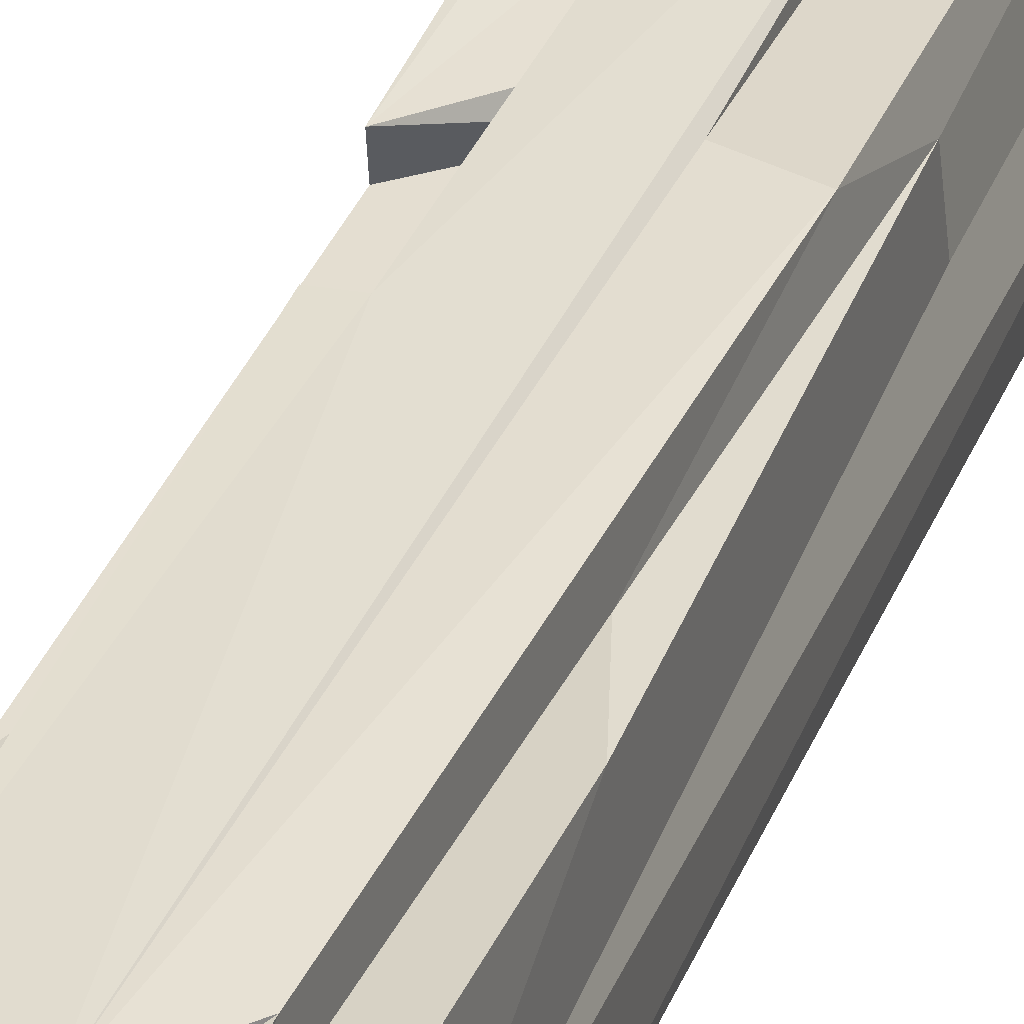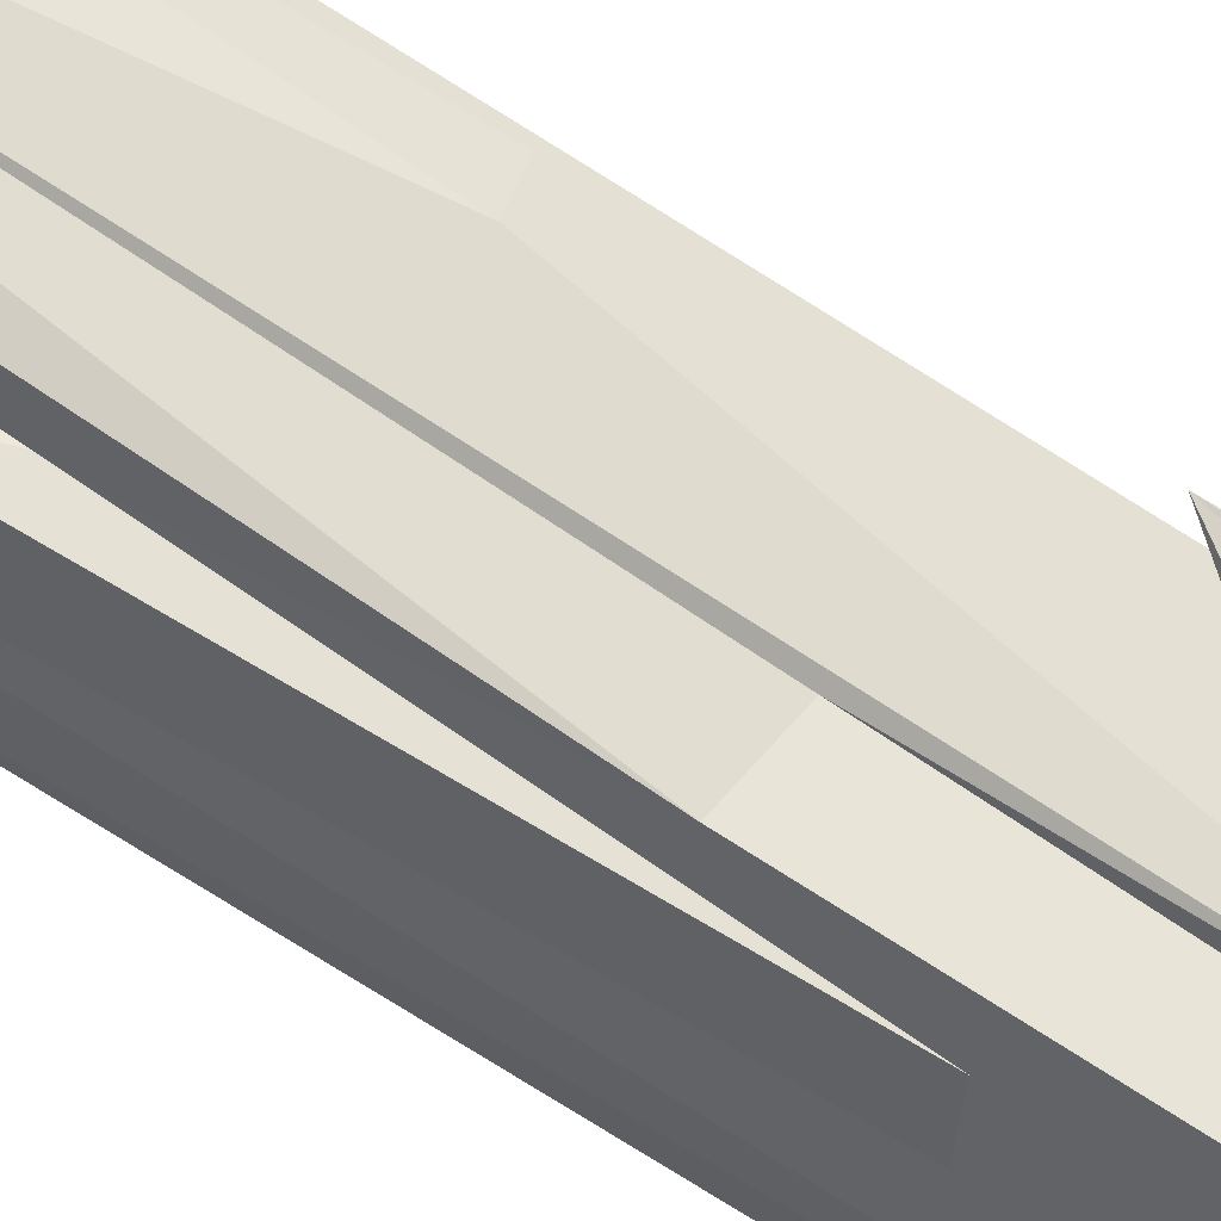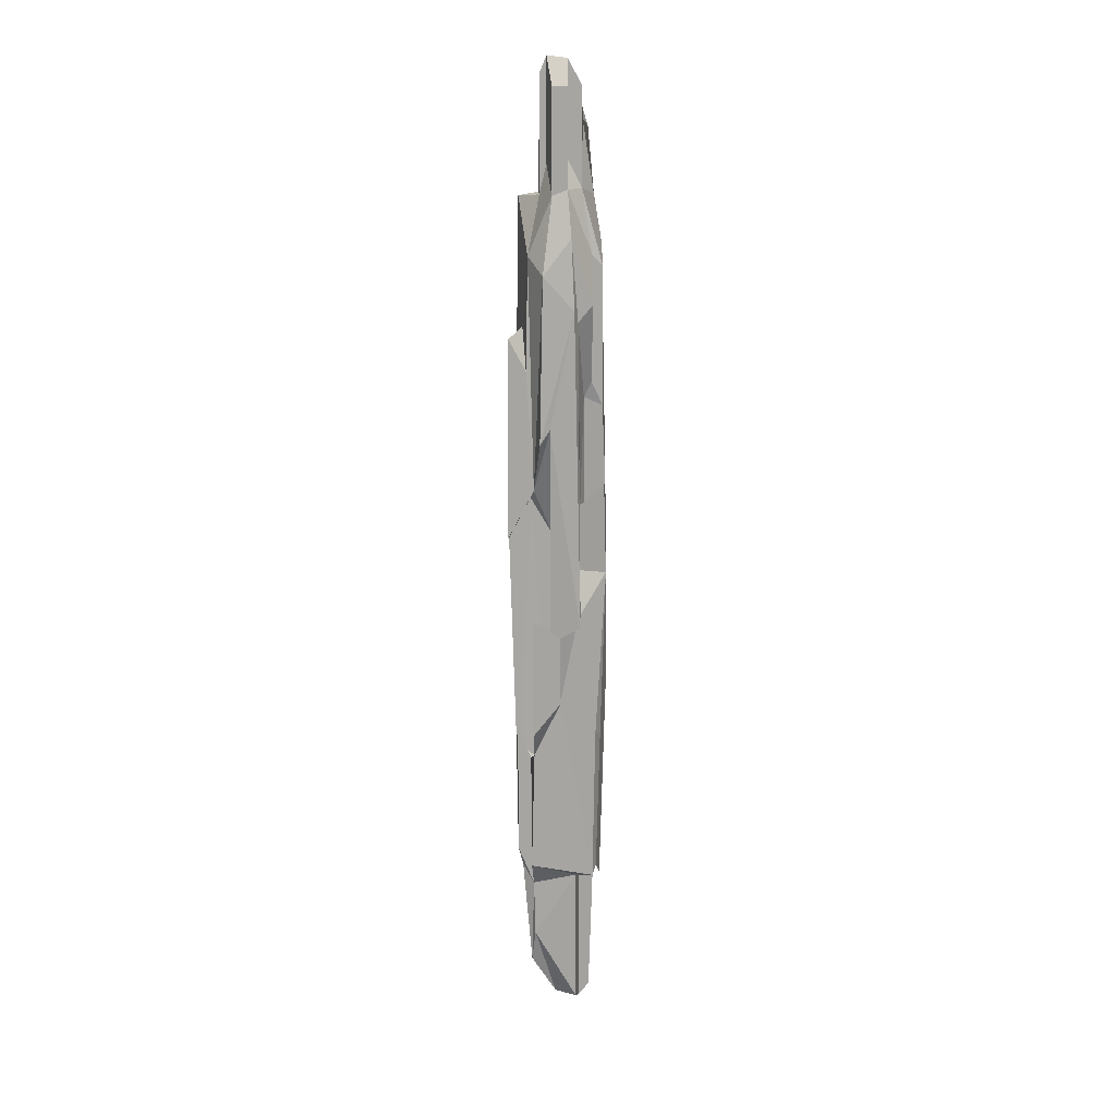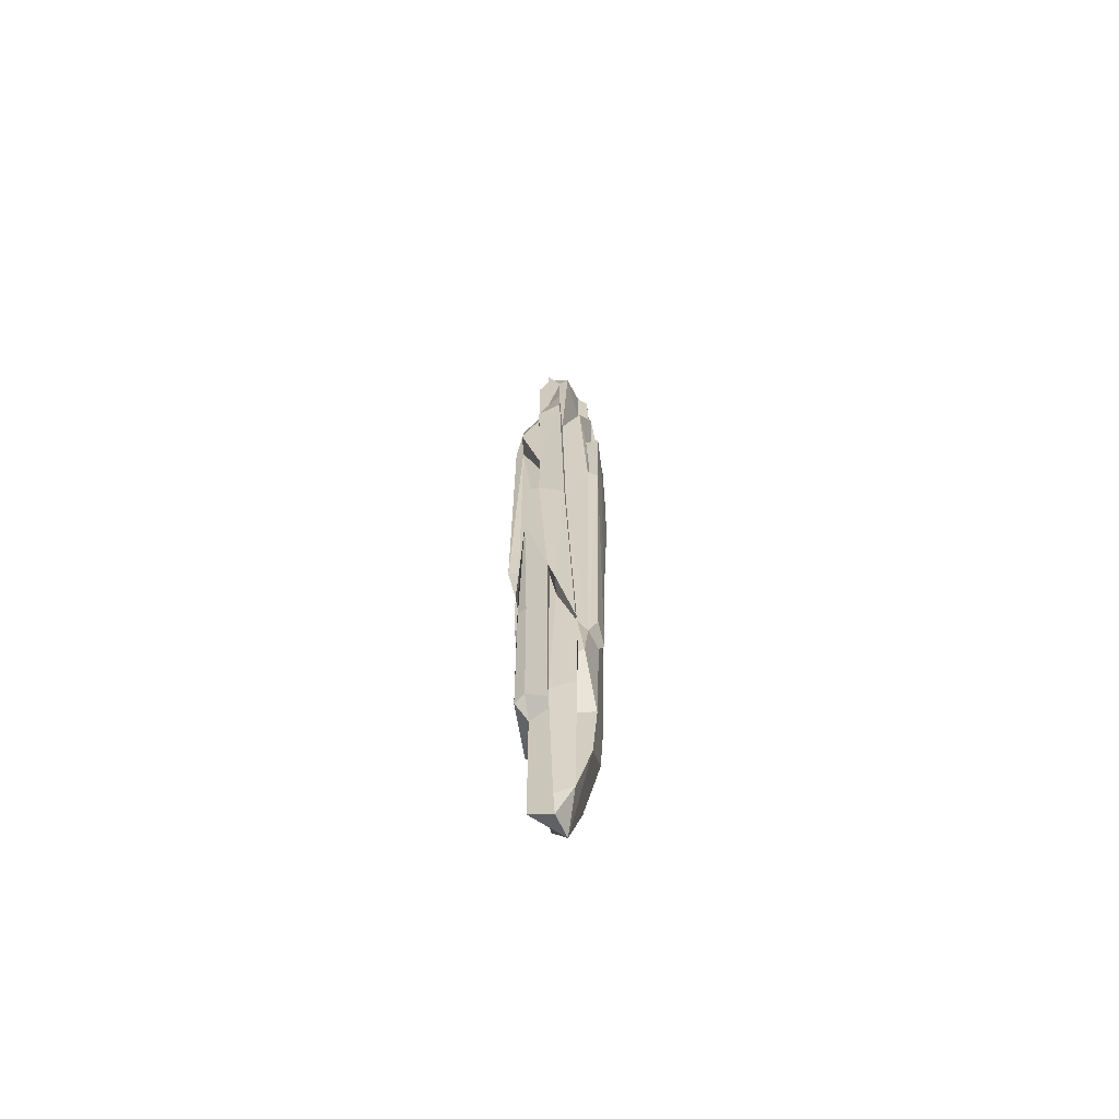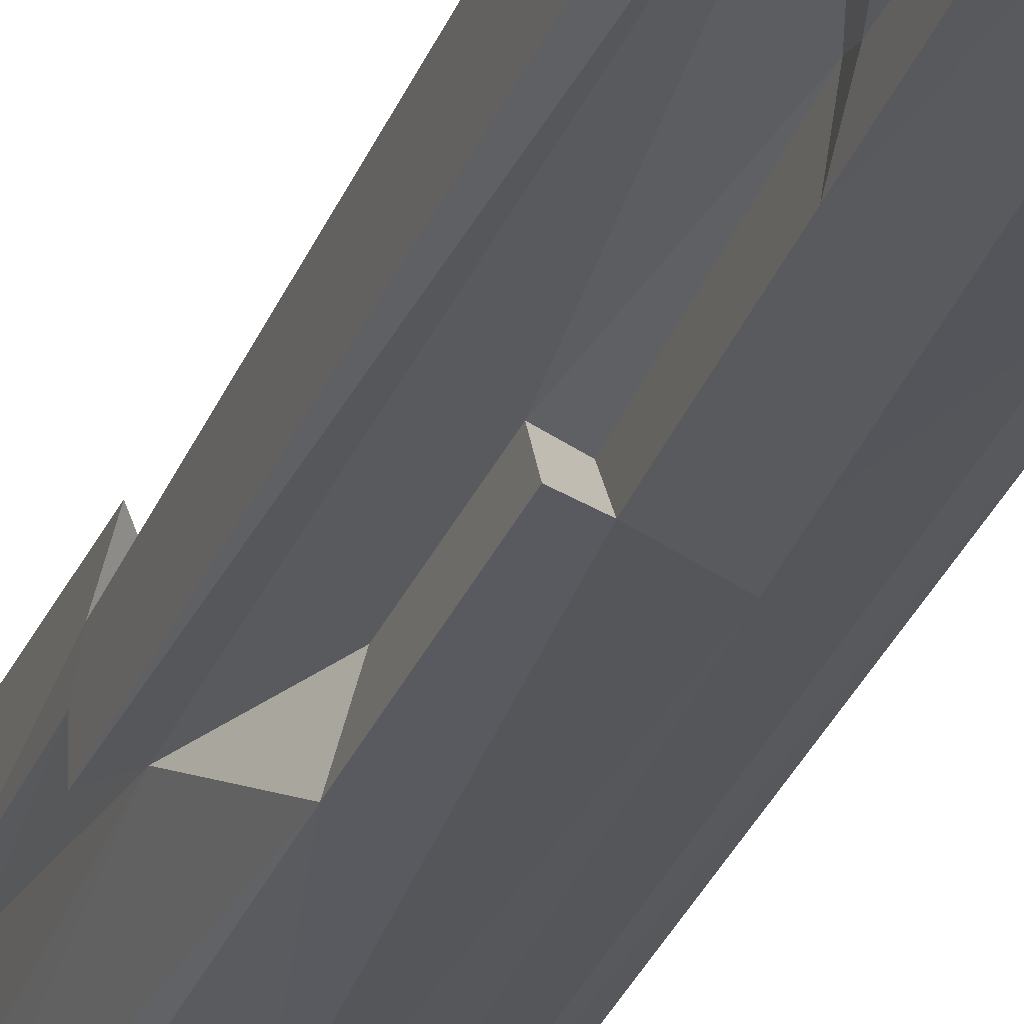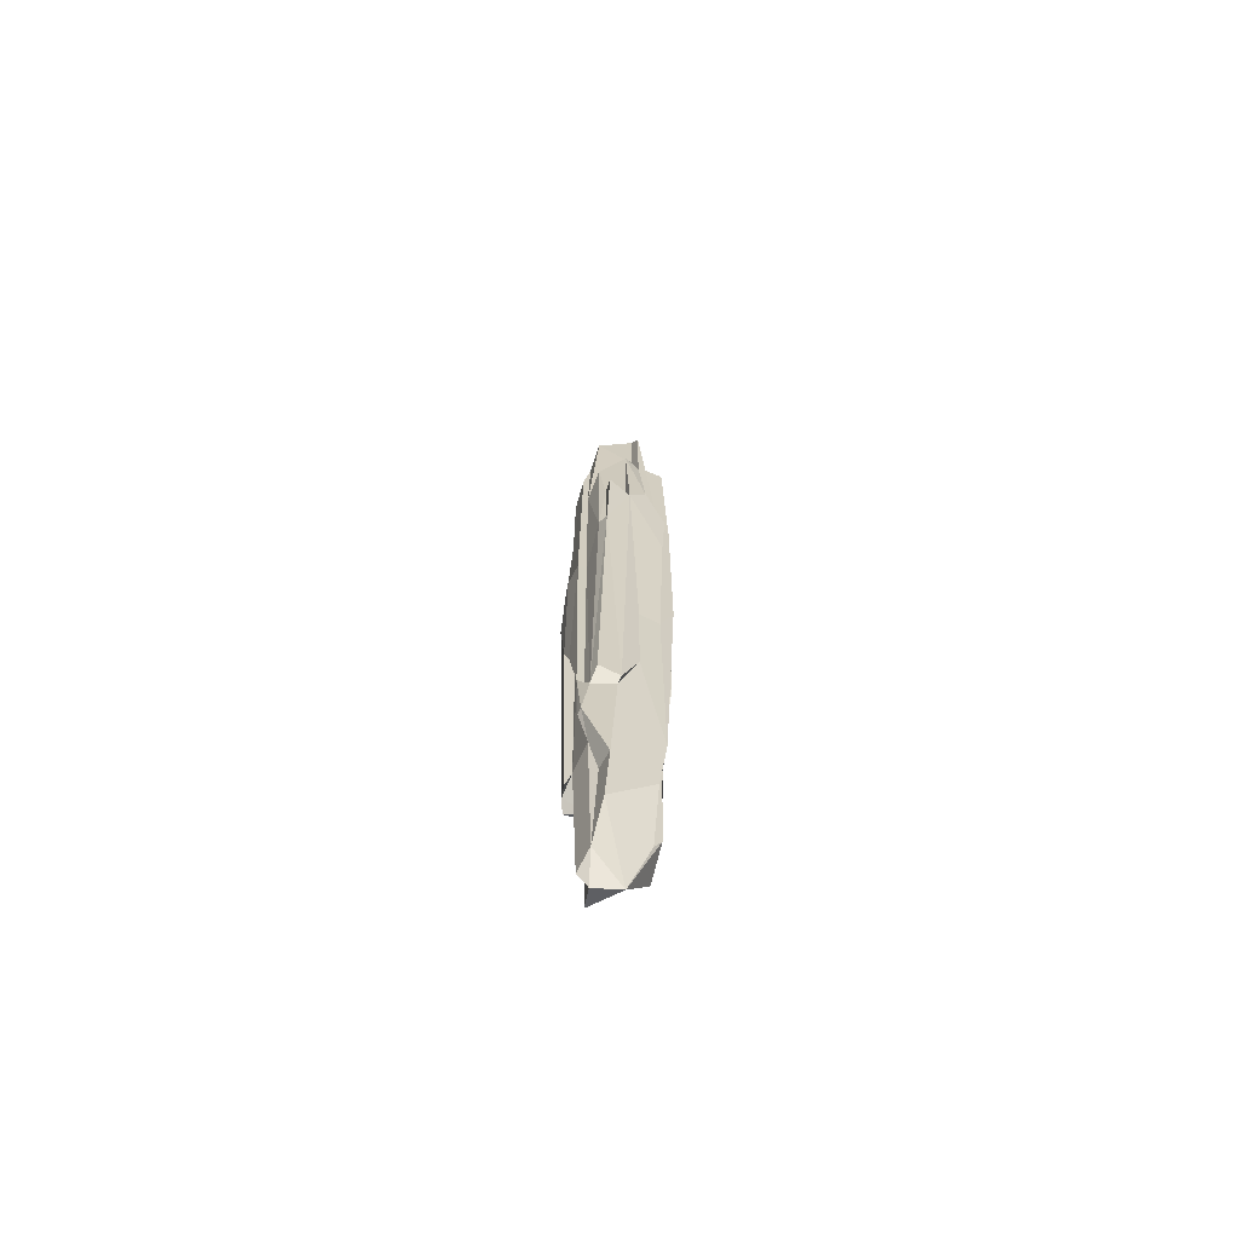
<metadata>
{"format":"obj","ext":"obj","renderer":"f3d","projection":"perspective","resolution":1024,"background":"white","views":[{"elev":33.5,"azim":-161.3,"up":"+Z"},{"elev":59.7,"azim":-55.1,"up":"+Z"},{"elev":16.1,"azim":89.7,"up":"+Y"},{"elev":-63.9,"azim":-169.0,"up":"+Y"},{"elev":-30.0,"azim":161.0,"up":"+Z"},{"elev":-66.8,"azim":-108.4,"up":"+Y"}]}
</metadata>
<code>
o Low_Poly_Rock_Low_Poly_Rock_Mesh.009
v -2.685 -25.19 2.569
v -2.907 -2.67 3.474
v -2.506 -30.58 1.969
v -2.559 -34.31 -1.712
v -3.163 -6.074 2.245
v -3.243 -14.26 0.5448
v -3.359 -5.988 0.5402
v -1.091 -35.3 2.572
v -1.122 -25.9 2.73
v -1.074 -12.47 3.738
v -1.165 -2.88 3.713
v -1.11 -12.13 2.982
v -1.122 -36.41 1.965
v -1.122 -25.9 1.965
v -3.701 8.512 2.537
v -3.703 14.26 2.826
v -2.334 15.82 3.691
v -2.78 5.541 2.54
v -2.166 18.74 2.502
v -3.843 19.56 1.191
v -3.214 17.45 2.303
v -3.13 19.99 1.105
v -2.55 37.94 1.063
v -2.843 28.6 0.9617
v -0.7258 18.81 4.247
v 0.06401 20.56 3.135
v -1.947 31.17 3.463
v -1.983 31.46 1.774
v 0.01825 41.06 1.659
v -1.732 33.13 0.7265
v -1.696 39.11 0.8183
v 0.02979 31.41 1.702
v 0.02878 33.86 1.112
v 0.08105 42.41 1.093
v -2.939 -28.76 -1.476
v -3.586 -18.31 -0.9056
v -3.941 17.74 -0.2675
v -3.842 11.41 -2.226
v -3.147 -18.74 -1.038
v -2.447 -22.72 -3.407
v -3.417 -17.29 -2.623
v -2.679 -19.01 -2.907
v -1.403 -39.06 -2.155
v -1.409 -28.76 -1.763
v 0.08295 -41.35 -1.752
v 0.09367 -27.03 -1.694
v -1.696 -25.9 -2.623
v -1.983 -23.03 -3.484
v 0.02485 -40.24 -2.623
v 0.3582 -26.89 -3.009
v -1.839 -17.29 -3.053
v -1.026 5.824 -2.973
v -1.839 -17.29 -3.627
v -1.036 5.926 -3.703
v -0.2373 -12.5 -3.143
v -0.2401 -10.51 -3.8
v -3.99 19.99 -2.05
v -3.13 19.99 -0.3289
v -3.13 11.39 -2.05
v -2.843 19.99 -2.05
v -3.119 29.57 -0.3353
v -2.371 26.01 -2.565
v -2.992 11.64 -2.65
v -1.174 36.86 -2.265
v 0.8683 42.22 -0.6105
v -0.2827 37.43 -1.827
v -0.7565 22.63 -3.023
v -0.5703 27.42 -3.443
v -0.4053 31.46 -2.767
v 0.9658 -27.78 3.303
v 1.174 -37.1 2.518
v 1.746 -25.9 3.686
v 1.456 -29.42 2.322
v 1.029 -15.86 3.83
v 1.188 2.616 4.352
v 0.9808 -16.34 3.399
v 0.9491 6.122 2.52
v 1.746 -14.42 3.686
v 1.746 -17.29 2.539
v -0.3904 -41.2 0.3889
v 1.734 -34.22 2.211
v 2.103 -28.35 -1.414
v 0.9115 -18.13 1.41
v 0.7896 -8.688 1.392
v 0.641 -8.315 0.5318
v 3.62 -4.095 2.227
v 3.191 -26.95 2.499
v 3.201 -16.43 2.227
v 3.183 -11.53 -0.03989
v 3.847 -4.882 0.8651
v 3.753 -14.42 2.252
v 3.782 -11.48 -0.04389
v 2.019 19.84 4.283
v 2.032 2.784 4.403
v 2.198 6.994 2.217
v 2.032 17.12 2.826
v 1.714 26.59 2.669
v 0.6074 2.562 0.5212
v 2.032 31.46 0.6749
v 2.032 40.07 0.6749
v 4.165 12.6 0.8595
v 4.28 11.37 1.686
v 4.089 22.39 -1.141
v 3.743 25.21 1.426
v 2.065 -40.4 -1.443
v 0.5984 -0.08434 -0.6157
v 0.5984 -0.08434 -2.05
v 2.03 3.907 -0.6448
v 1.746 -0.08434 -1.619
v 0.3289 -28.92 -3.538
v 2.049 -27.39 -3.192
v 0.3116 -8.688 -3.197
v 0.3116 -8.688 -4.057
v 2.076 -14.74 -3.5
v 2.347 -0.097 -3.887
v 2.889 -28.01 -2.867
v 3.844 -5.544 -0.02142
v 3.258 -4.049 -1.486
v 2.833 -14.58 -3.065
v 0.5984 8.519 -0.6157
v 0.8852 5.652 -2.05
v 1.189 14.84 -1.98
v 1.746 5.652 -1.691
v 0.8852 34.33 -0.6157
v 0.8892 31.99 -1.787
v 0.8852 40.07 -1.763
v 2.029 31.96 -0.6074
v 2.032 40.07 -0.6157
v 1.216 7.329 -3.828
v 2.213 7.594 -3.689
v 1.459 16.17 -2.623
v 1.229 14.16 -3.543
v 1.457 25.87 -3.467
v 1.459 26.68 -2.623
v 3.496 28.22 -0.9007
v 3.337 21.41 -1.456
v 4.12 -4.572 -1.72
v 3.226 22.83 -2.653
f 3 39 4
f 10 11 12
f 20 37 15
f 22 20 21
f 23 24 21
f 26 17 25
f 32 29 28
f 25 17 2
f 28 23 21
f 31 23 29
f 21 16 19
f 26 27 17
f 42 41 38
f 54 56 53
f 4 43 80
f 38 41 36
f 30 62 61
f 30 64 67
f 61 58 37
f 60 62 63
f 62 67 63
f 81 73 71
f 85 84 86
f 91 86 88
f 82 87 73
f 88 86 83
f 79 83 76
f 77 98 95
f 101 102 95
f 104 99 97
f 103 104 102
f 95 97 96
f 95 104 97
f 117 92 89
f 115 119 114
f 115 118 119
f 111 116 82
f 115 109 118
f 122 123 121
f 133 125 134
f 103 136 135
f 122 136 123
f 134 125 127
f 134 138 131
f 93 26 25
f 26 97 27
f 97 32 27
f 82 81 105
f 89 87 116
f 24 61 20
f 30 61 24
f 137 103 101
f 5 18 15
f 2 18 5
f 52 42 63
f 108 123 109
f 108 106 120
f 137 118 136
f 10 75 25
f 2 1 12 11
f 80 13 3 4
f 3 13 14
f 14 13 8 9
f 39 3 1 6
f 13 80 8
f 1 2 5
f 14 9 1 3
f 9 8 12
f 1 9 12
f 18 2 17 19
f 16 15 18 19
f 29 32 33 34
f 30 24 23 31
f 34 31 29
f 28 29 23
f 19 17 27 28
f 16 20 15
f 21 20 16
f 27 32 28
f 21 24 22
f 22 24 20
f 43 47 50 49
f 19 28 21
f 4 39 35
f 37 38 36
f 43 45 80
f 53 51 52 54
f 55 51 53 56
f 4 35 44 43
f 40 42 51 53
f 40 48 47
f 42 52 51
f 46 45 49 50
f 44 47 43
f 39 36 41 42
f 43 49 45
f 51 47 48 53
f 47 51 55 50
f 40 35 39 42
f 47 44 35 40
f 40 53 48
f 59 38 57 60
f 37 57 38
f 57 37 58 60
f 68 54 52 67
f 65 66 64
f 69 67 64 66
f 62 60 58 61
f 67 52 63
f 59 60 63
f 59 63 38
f 74 76 77 75
f 67 69 68
f 30 67 62
f 70 73 72
f 76 74 78 79
f 91 92 90 86
f 82 73 81
f 71 80 81
f 83 86 84
f 92 91 88 89
f 77 76 83 84
f 90 85 86
f 73 70 71
f 72 73 79 78
f 70 74 76
f 74 70 72 78
f 79 73 87 88
f 89 88 87
f 93 94 95 96
f 88 83 79
f 95 94 75 77
f 75 94 93
f 100 34 33 99
f 93 96 26
f 33 32 97 99
f 45 46 82 105
f 101 103 102
f 95 98 101
f 7 6 1 5
f 26 96 97
f 95 102 104
f 106 108 109 107
f 80 45 105
f 110 50 112 113
f 50 110 111
f 114 110 113 115
f 111 82 46 50
f 118 117 89
f 118 137 117
f 111 114 119 116
f 110 114 111
f 118 89 116
f 116 119 118
f 123 108 120 121
f 124 125 126 65
f 124 65 128 127
f 122 121 129 132
f 127 125 124
f 136 103 137
f 129 121 123 130
f 131 132 133 134
f 122 132 131
f 138 136 122 131
f 138 135 136
f 127 135 138 134
f 76 74 10 12
f 8 71 70
f 74 75 10
f 76 12 8 70
f 112 55 56 113
f 8 80 71
f 25 75 93
f 112 50 55
f 129 54 68 132
f 126 125 66
f 65 126 66
f 69 125 133 68
f 37 36 6 7
f 133 132 68
f 125 69 66
f 31 34 65 64
f 6 36 39
f 80 105 81
f 92 117 90
f 82 116 87
f 30 31 64
f 100 99 127 128
f 20 61 37
f 65 34 100 128
f 127 99 104 135
f 103 135 104
f 37 7 5 15
f 84 85 98 77
f 11 10 25
f 2 11 25
f 63 42 38
f 98 85 90 101
f 106 107 121 120
f 121 107 109 123
f 115 113 129 130
f 123 109 115 130
f 109 123 136 118
f 90 117 137 101
f 113 56 54 129

</code>
